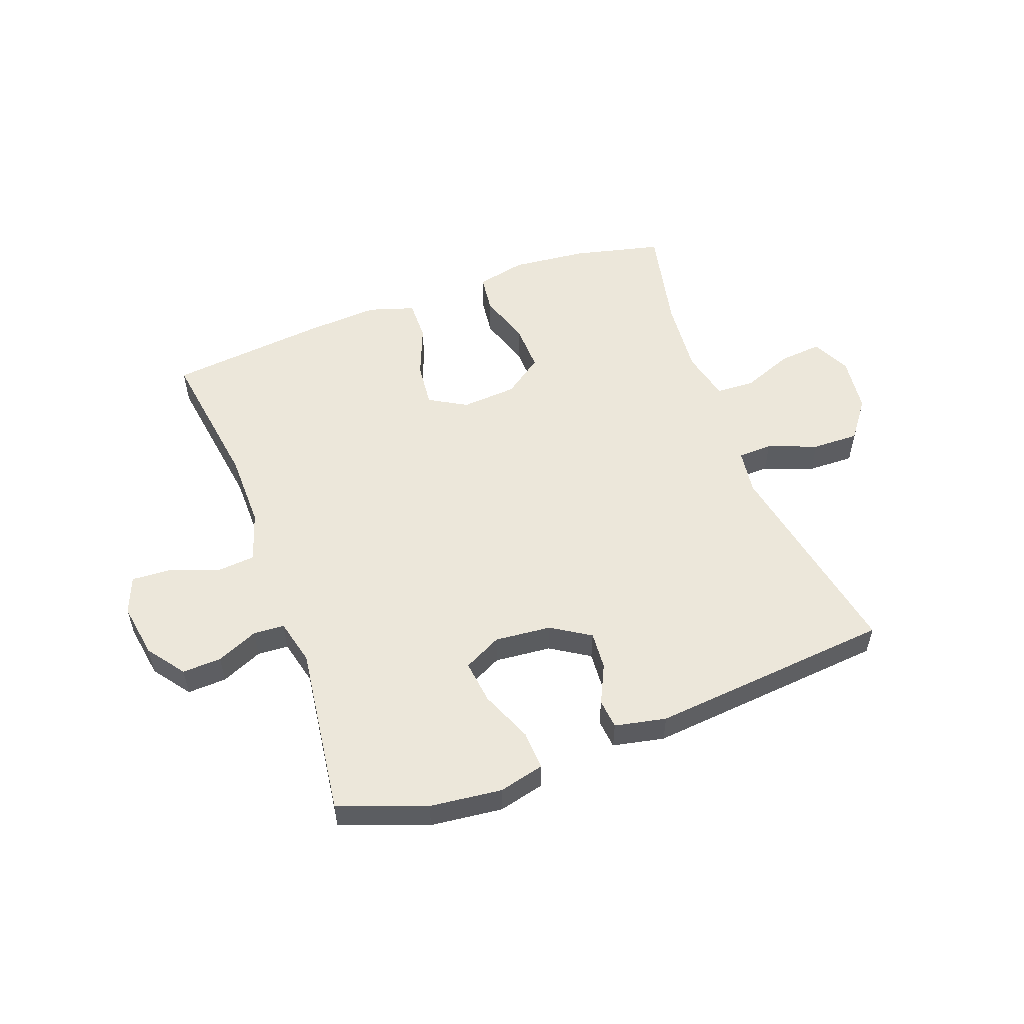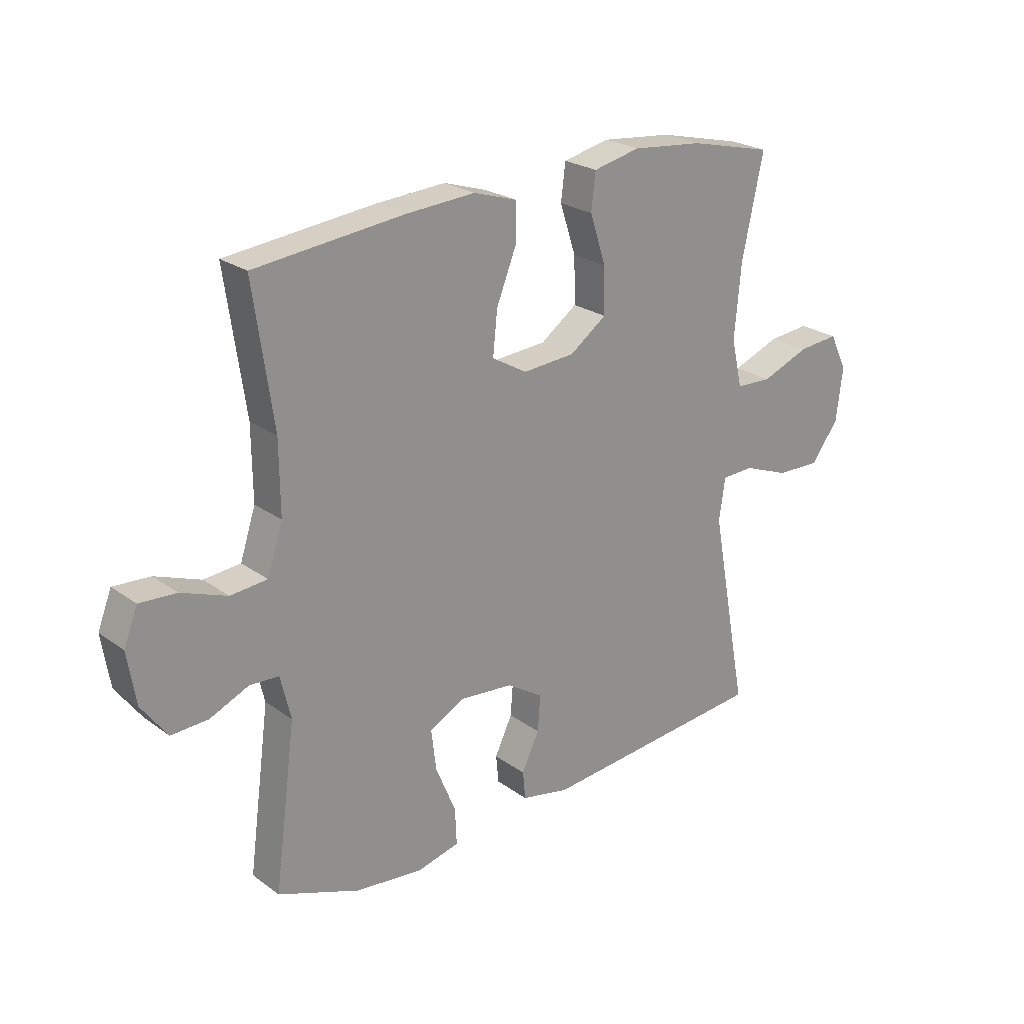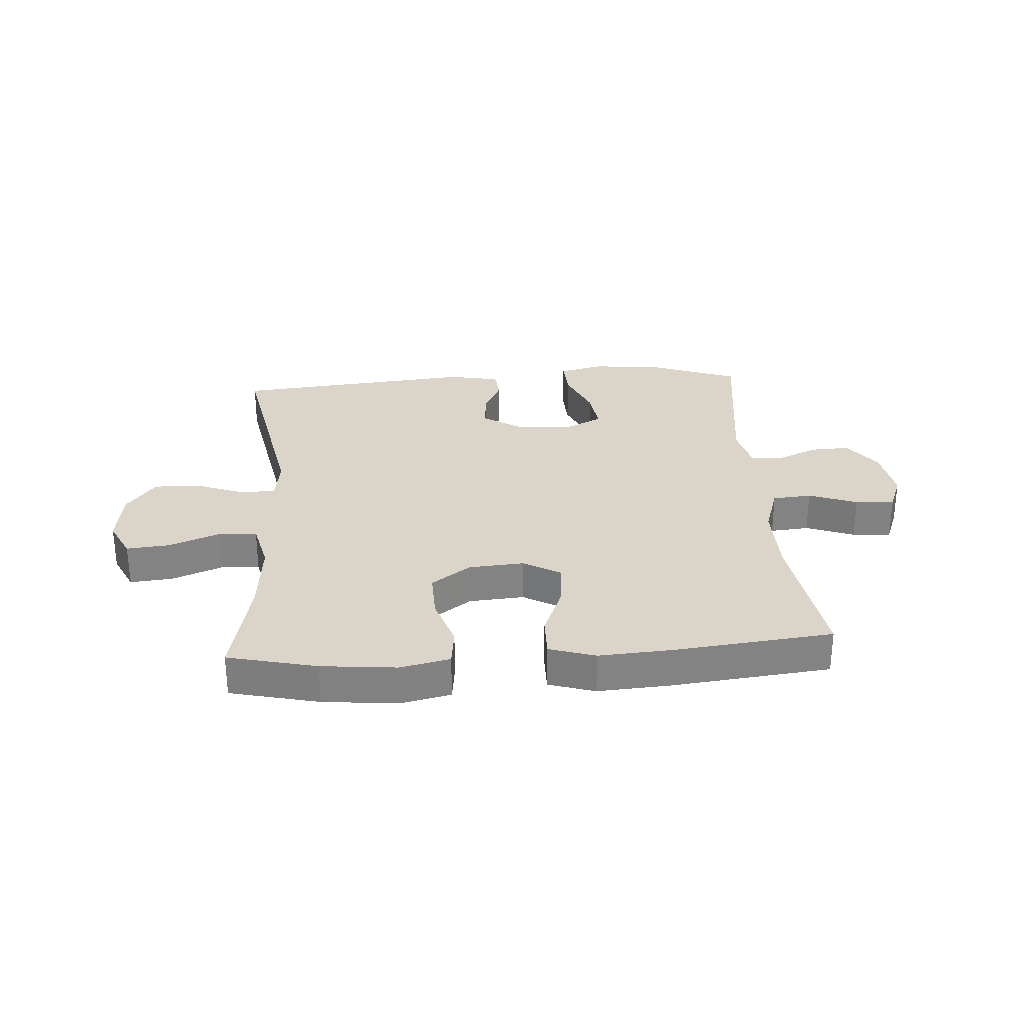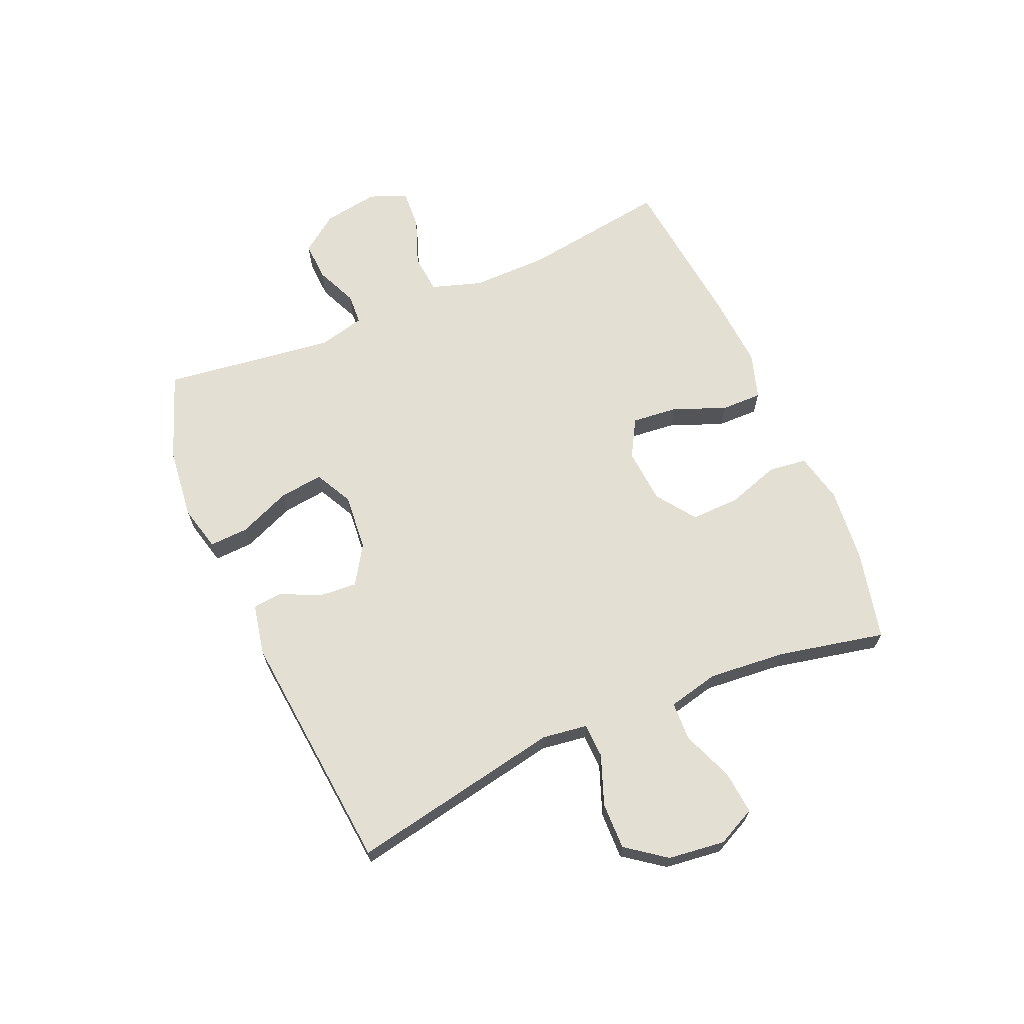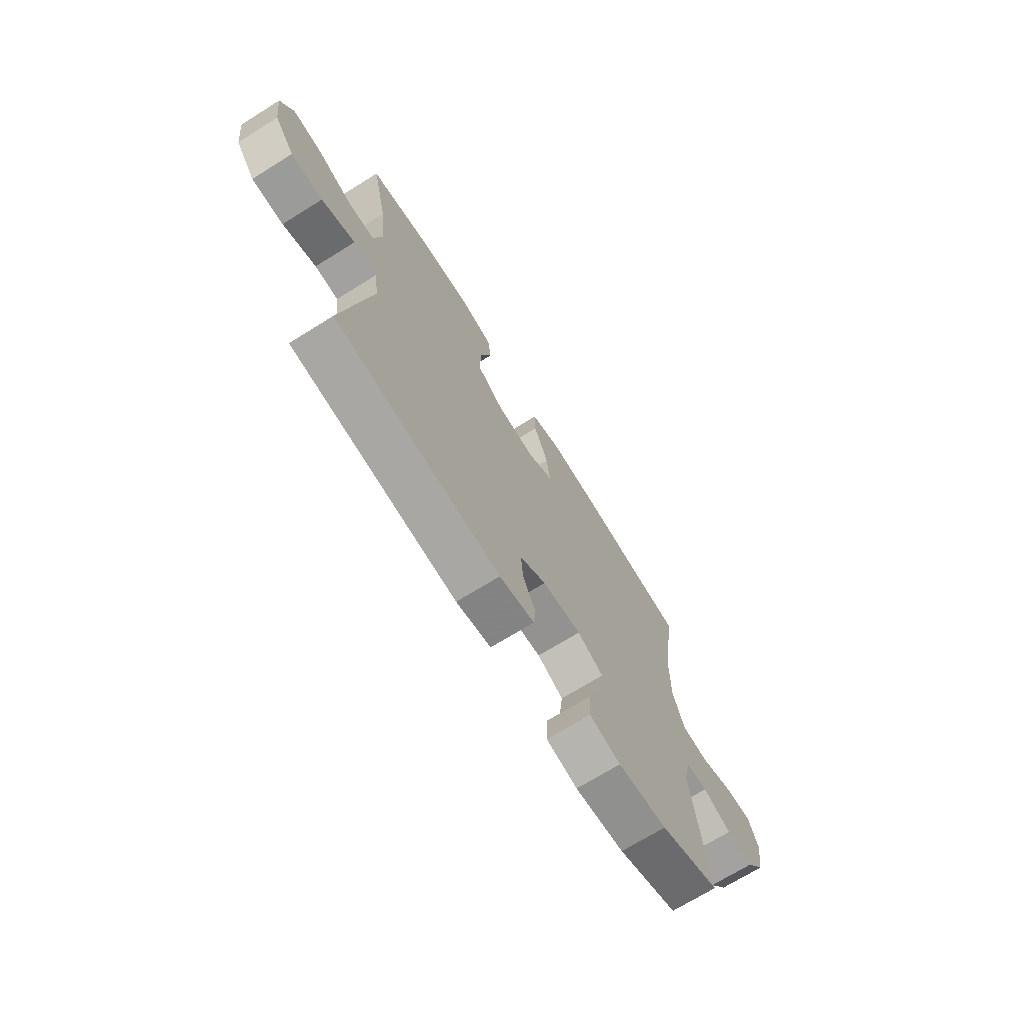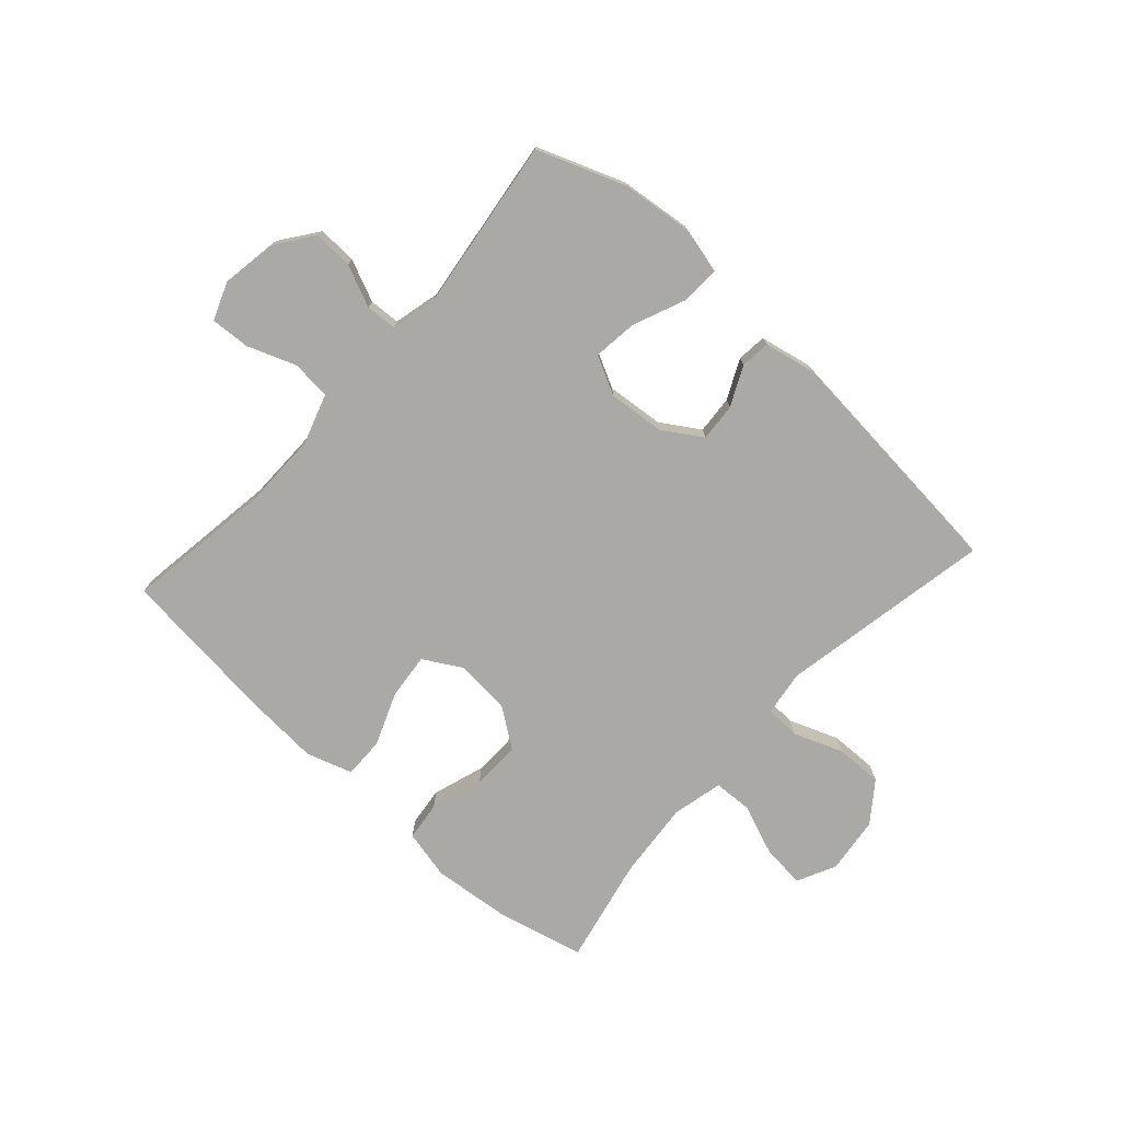
<metadata>
{"format":"obj","ext":"obj","renderer":"f3d","projection":"perspective","resolution":1024,"background":"white","views":[{"elev":54.0,"azim":159.7,"up":"+Y"},{"elev":23.8,"azim":140.0,"up":"+Z"},{"elev":29.3,"azim":-4.0,"up":"+Y"},{"elev":66.7,"azim":-113.5,"up":"+Y"},{"elev":-70.7,"azim":-58.1,"up":"+Z"},{"elev":-75.4,"azim":137.9,"up":"+Y"}]}
</metadata>
<code>
v 0.5 0.07 0.5
v 0.464 0.07 0.25
v 0.463 0.07 0.12
v 0.491 0.07 0.034
v 0.558 0.07 0.028
v 0.641 0.07 0.059
v 0.708 0.07 0.063
v 0.733 0.07 -0.001
v 0.718 0.07 -0.095
v 0.671 0.07 -0.159
v 0.604 0.07 -0.156
v 0.533 0.07 -0.125
v 0.48 0.07 -0.128
v 0.461 0.07 -0.207
v 0.5 0.07 -0.5
v 0.351 0.07 -0.556
v 0.228 0.07 -0.57
v 0.15 0.07 -0.551
v 0.153 0.07 -0.484
v 0.19 0.07 -0.395
v 0.199 0.07 -0.32
v 0.134 0.07 -0.287
v 0.037 0.07 -0.296
v -0.029 0.07 -0.338
v -0.024 0.07 -0.403
v 0.008 0.07 -0.47
v 0.003 0.07 -0.521
v -0.085 0.07 -0.539
v -0.5 0.07 -0.5
v -0.432 0.07 -0.138
v -0.443 0.07 -0.061
v -0.502 0.07 -0.059
v -0.586 0.07 -0.091
v -0.666 0.07 -0.093
v -0.716 0.07 -0.026
v -0.728 0.07 0.071
v -0.696 0.07 0.137
v -0.622 0.07 0.13
v -0.535 0.07 0.096
v -0.469 0.07 0.099
v -0.449 0.07 0.186
v -0.461 0.07 0.318
v -0.5 0.07 0.5
v -0.348 0.07 0.536
v -0.219 0.07 0.549
v -0.134 0.07 0.53
v -0.126 0.07 0.464
v -0.155 0.07 0.375
v -0.157 0.07 0.292
v -0.09 0.07 0.244
v 0.005 0.07 0.237
v 0.069 0.07 0.274
v 0.061 0.07 0.352
v 0.025 0.07 0.442
v 0.024 0.07 0.512
v 0.103 0.07 0.537
v 0.228 0.07 0.529
v 0.5 0 0.5
v 0.464 0 0.25
v 0.463 0 0.12
v 0.491 0 0.034
v 0.558 0 0.028
v 0.641 0 0.059
v 0.708 0 0.063
v 0.733 0 -0.001
v 0.718 0 -0.095
v 0.671 0 -0.159
v 0.604 0 -0.156
v 0.533 0 -0.125
v 0.48 0 -0.128
v 0.461 0 -0.207
v 0.5 0 -0.5
v 0.351 0 -0.556
v 0.228 0 -0.57
v 0.15 0 -0.551
v 0.153 0 -0.484
v 0.19 0 -0.395
v 0.199 0 -0.32
v 0.134 0 -0.287
v 0.037 0 -0.296
v -0.029 0 -0.338
v -0.024 0 -0.403
v 0.008 0 -0.47
v 0.003 0 -0.521
v -0.085 0 -0.539
v -0.5 0 -0.5
v -0.432 0 -0.138
v -0.443 0 -0.061
v -0.502 0 -0.059
v -0.586 0 -0.091
v -0.666 0 -0.093
v -0.716 0 -0.026
v -0.728 0 0.071
v -0.696 0 0.137
v -0.622 0 0.13
v -0.535 0 0.096
v -0.469 0 0.099
v -0.449 0 0.186
v -0.461 0 0.318
v -0.5 0 0.5
v -0.348 0 0.536
v -0.219 0 0.549
v -0.134 0 0.53
v -0.126 0 0.464
v -0.155 0 0.375
v -0.157 0 0.292
v -0.09 0 0.244
v 0.005 0 0.237
v 0.069 0 0.274
v 0.061 0 0.352
v 0.025 0 0.442
v 0.024 0 0.512
v 0.103 0 0.537
v 0.228 0 0.529
f 57 1 2
f 56 57 2
f 55 56 2
f 54 55 2
f 53 54 2
f 52 53 2 3
f 51 52 3 4
f 50 51 4
f 46 47 48
f 45 46 48
f 44 45 48
f 43 44 48
f 42 43 48
f 41 42 48 49
f 40 41 49 50
f 37 38 39
f 36 37 39
f 35 36 39
f 34 35 39
f 33 34 39
f 32 33 39
f 31 32 39 40
f 28 29 30
f 27 28 30
f 26 27 30
f 25 26 30
f 24 25 30 31
f 40 50 4
f 31 40 4
f 24 31 4
f 23 24 4
f 18 19 20
f 17 18 20
f 16 17 20
f 15 16 20
f 14 15 20
f 13 14 20 21
f 10 11 12
f 9 10 12
f 8 9 12
f 7 8 12
f 6 7 12
f 5 6 12
f 5 12 13
f 4 5 13
f 23 4 13
f 22 23 13
f 13 21 22
f 59 58 114
f 59 114 113
f 59 113 112
f 59 112 111
f 59 111 110
f 60 59 110 109
f 61 60 109 108
f 61 108 107
f 105 104 103
f 105 103 102
f 105 102 101
f 105 101 100
f 105 100 99
f 106 105 99 98
f 107 106 98 97
f 96 95 94
f 96 94 93
f 96 93 92
f 96 92 91
f 96 91 90
f 96 90 89
f 97 96 89 88
f 87 86 85
f 87 85 84
f 87 84 83
f 87 83 82
f 88 87 82 81
f 61 107 97
f 61 97 88
f 61 88 81
f 61 81 80
f 77 76 75
f 77 75 74
f 77 74 73
f 77 73 72
f 77 72 71
f 78 77 71 70
f 69 68 67
f 69 67 66
f 69 66 65
f 69 65 64
f 69 64 63
f 69 63 62
f 70 69 62
f 70 62 61
f 70 61 80
f 70 80 79
f 79 78 70
f 1 58 59 2
f 2 59 60 3
f 3 60 61 4
f 4 61 62 5
f 5 62 63 6
f 6 63 64 7
f 7 64 65 8
f 8 65 66 9
f 9 66 67 10
f 10 67 68 11
f 11 68 69 12
f 12 69 70 13
f 13 70 71 14
f 14 71 72 15
f 15 72 73 16
f 16 73 74 17
f 17 74 75 18
f 18 75 76 19
f 19 76 77 20
f 20 77 78 21
f 21 78 79 22
f 22 79 80 23
f 23 80 81 24
f 24 81 82 25
f 25 82 83 26
f 26 83 84 27
f 27 84 85 28
f 28 85 86 29
f 29 86 87 30
f 30 87 88 31
f 31 88 89 32
f 32 89 90 33
f 33 90 91 34
f 34 91 92 35
f 35 92 93 36
f 36 93 94 37
f 37 94 95 38
f 38 95 96 39
f 39 96 97 40
f 40 97 98 41
f 41 98 99 42
f 42 99 100 43
f 43 100 101 44
f 44 101 102 45
f 45 102 103 46
f 46 103 104 47
f 47 104 105 48
f 48 105 106 49
f 49 106 107 50
f 50 107 108 51
f 51 108 109 52
f 52 109 110 53
f 53 110 111 54
f 54 111 112 55
f 55 112 113 56
f 56 113 114 57
f 57 114 58 1

</code>
